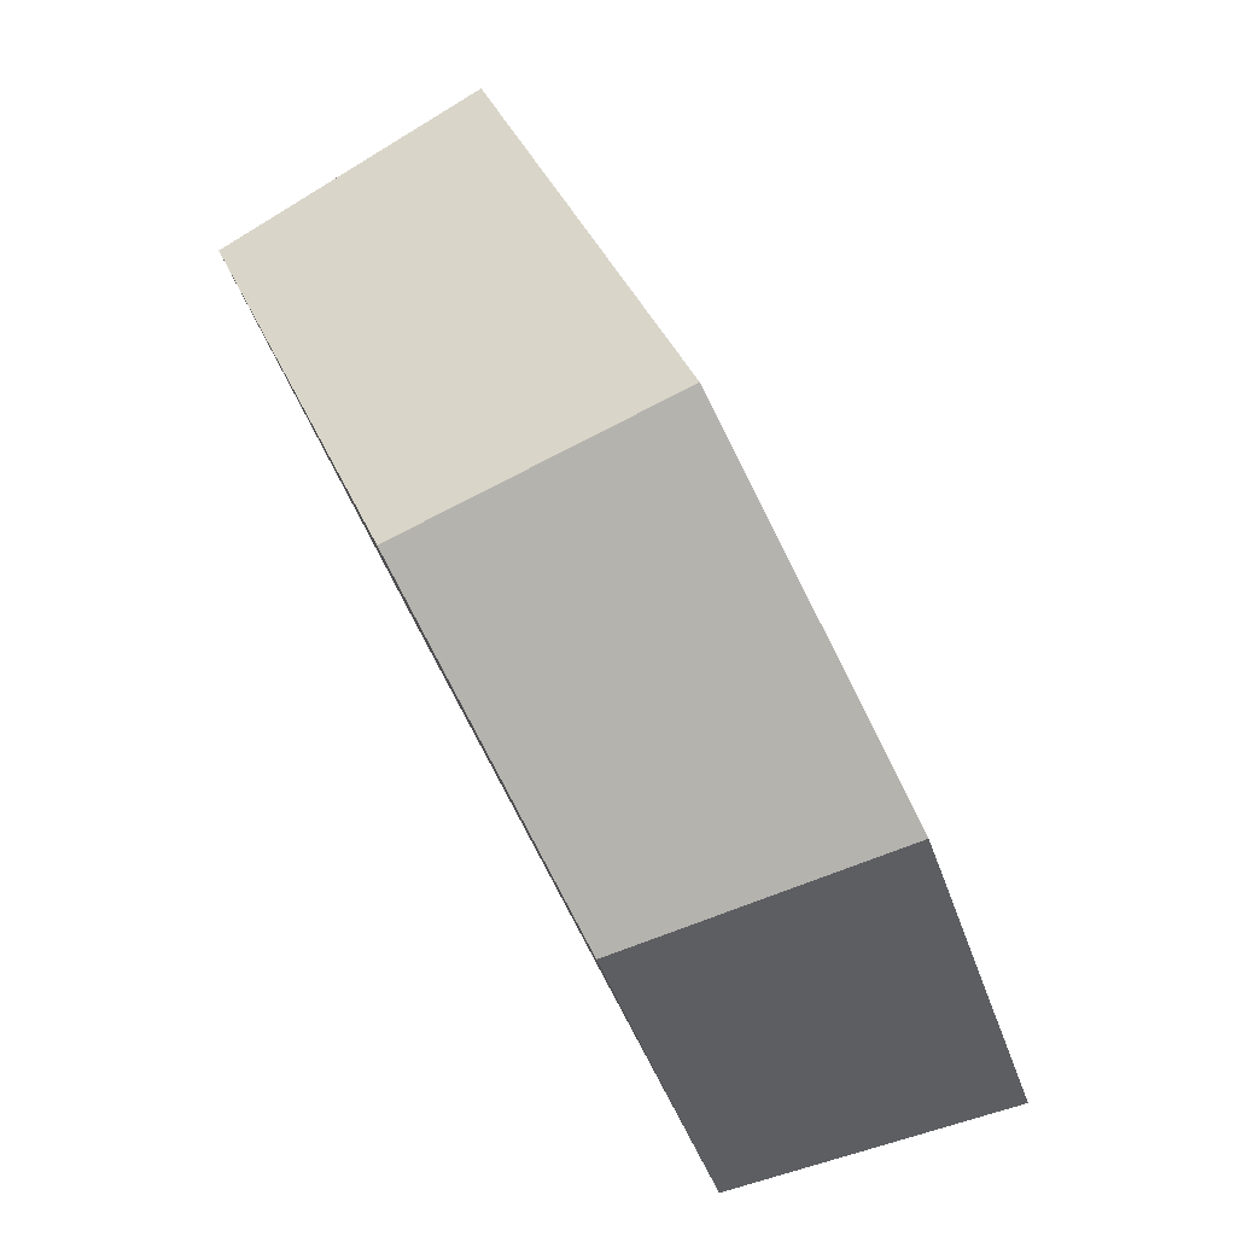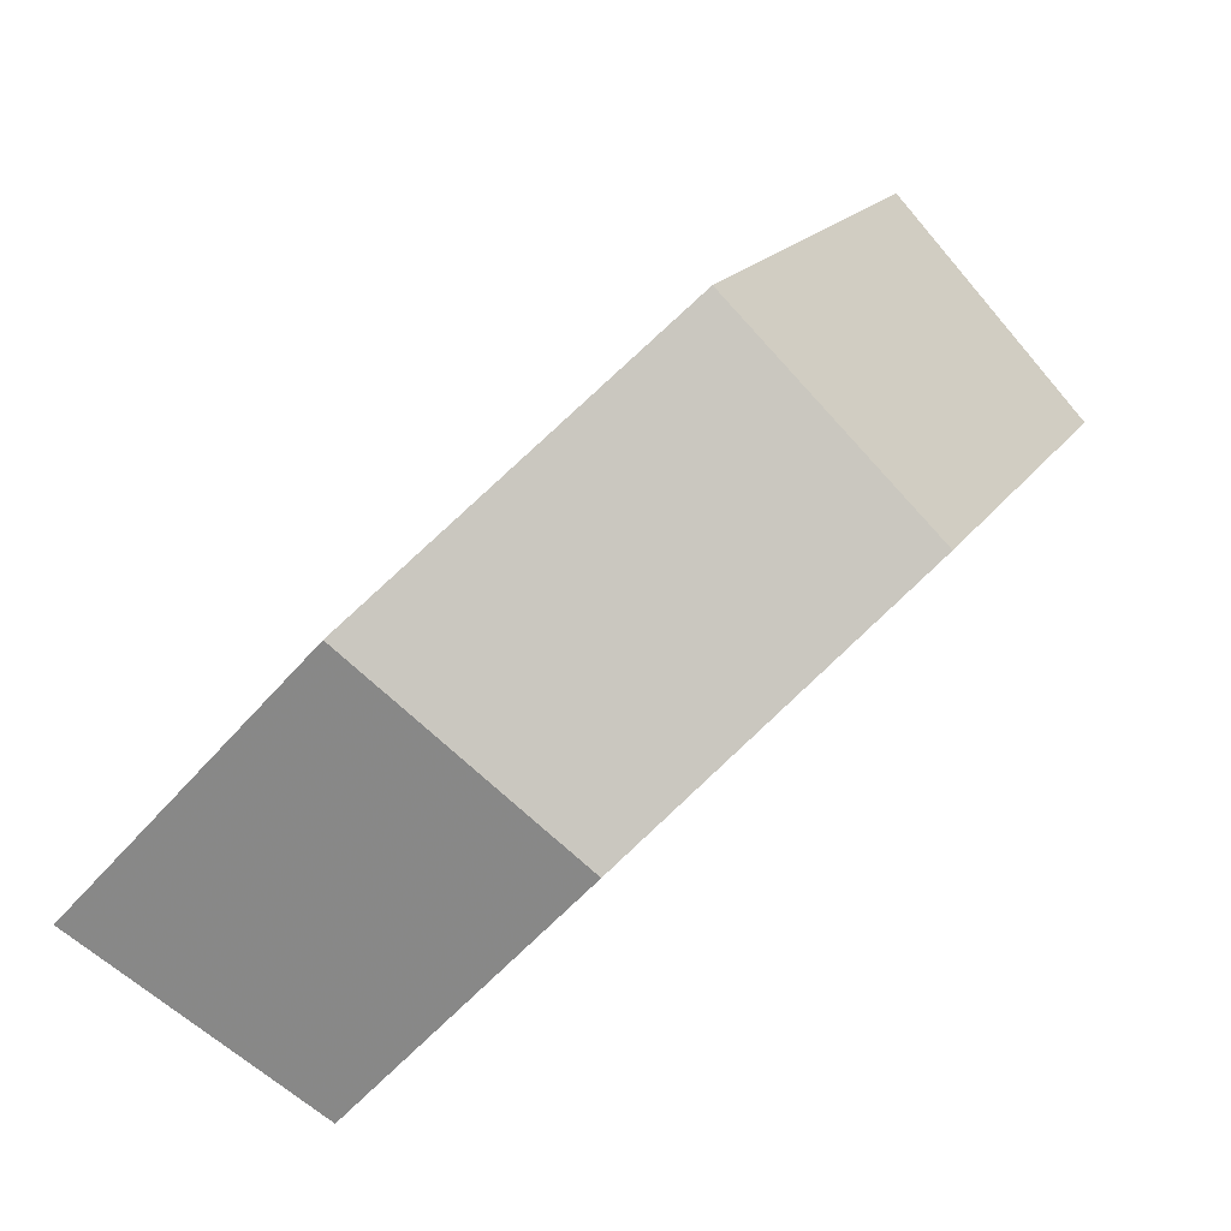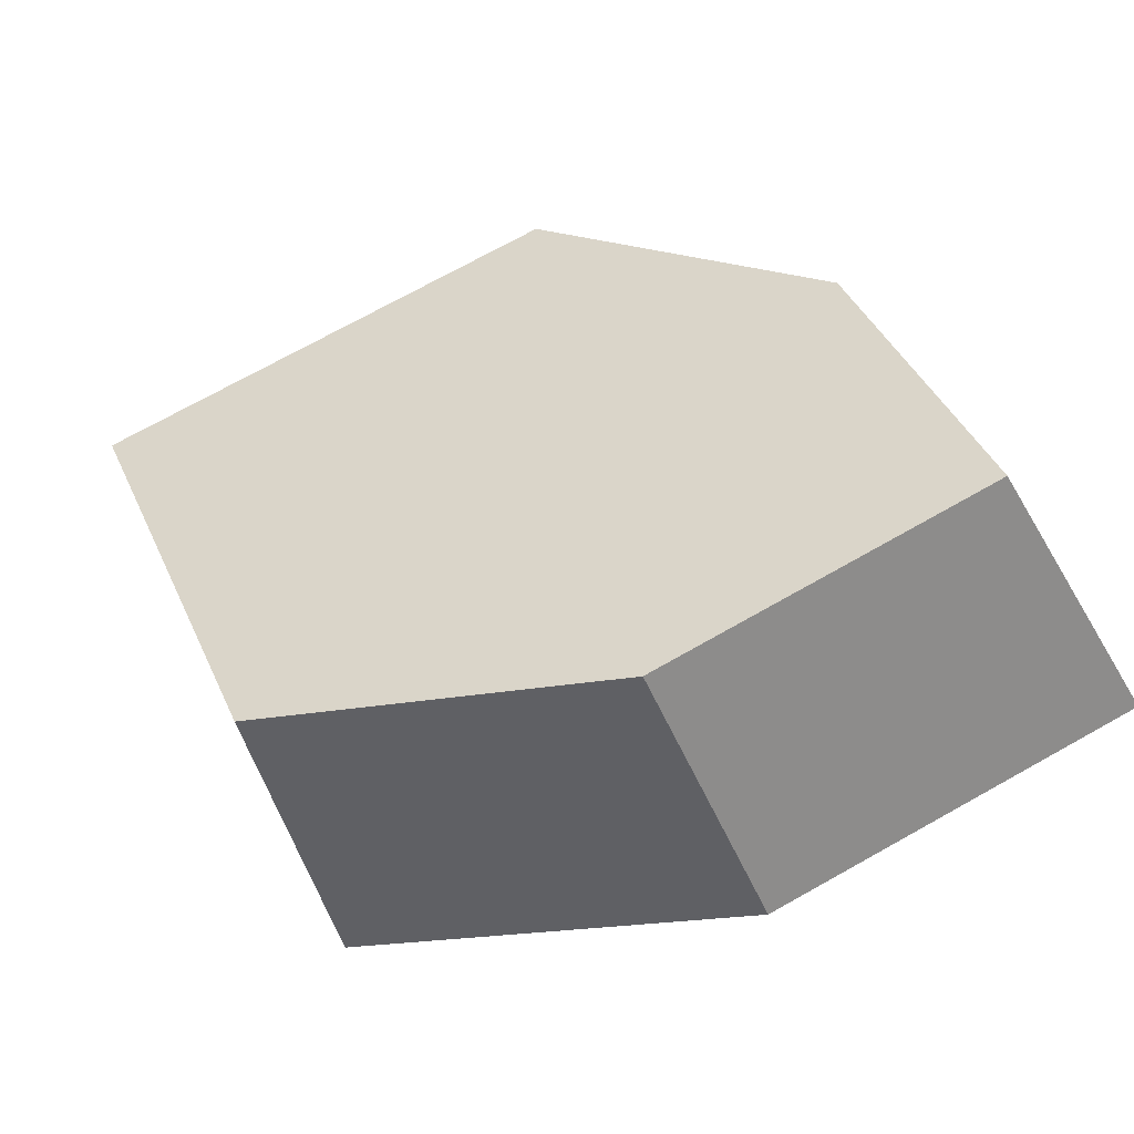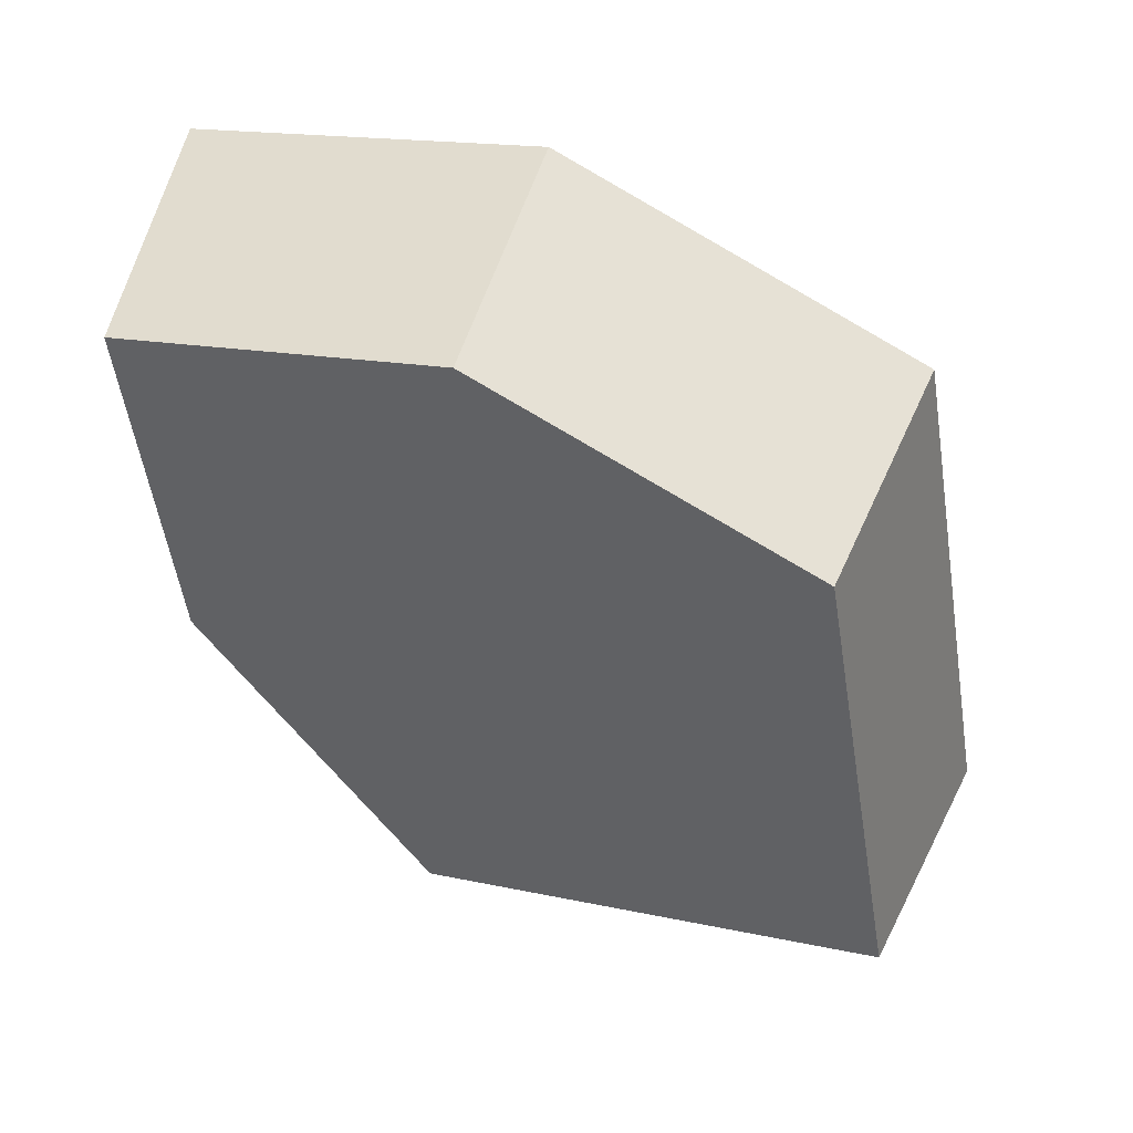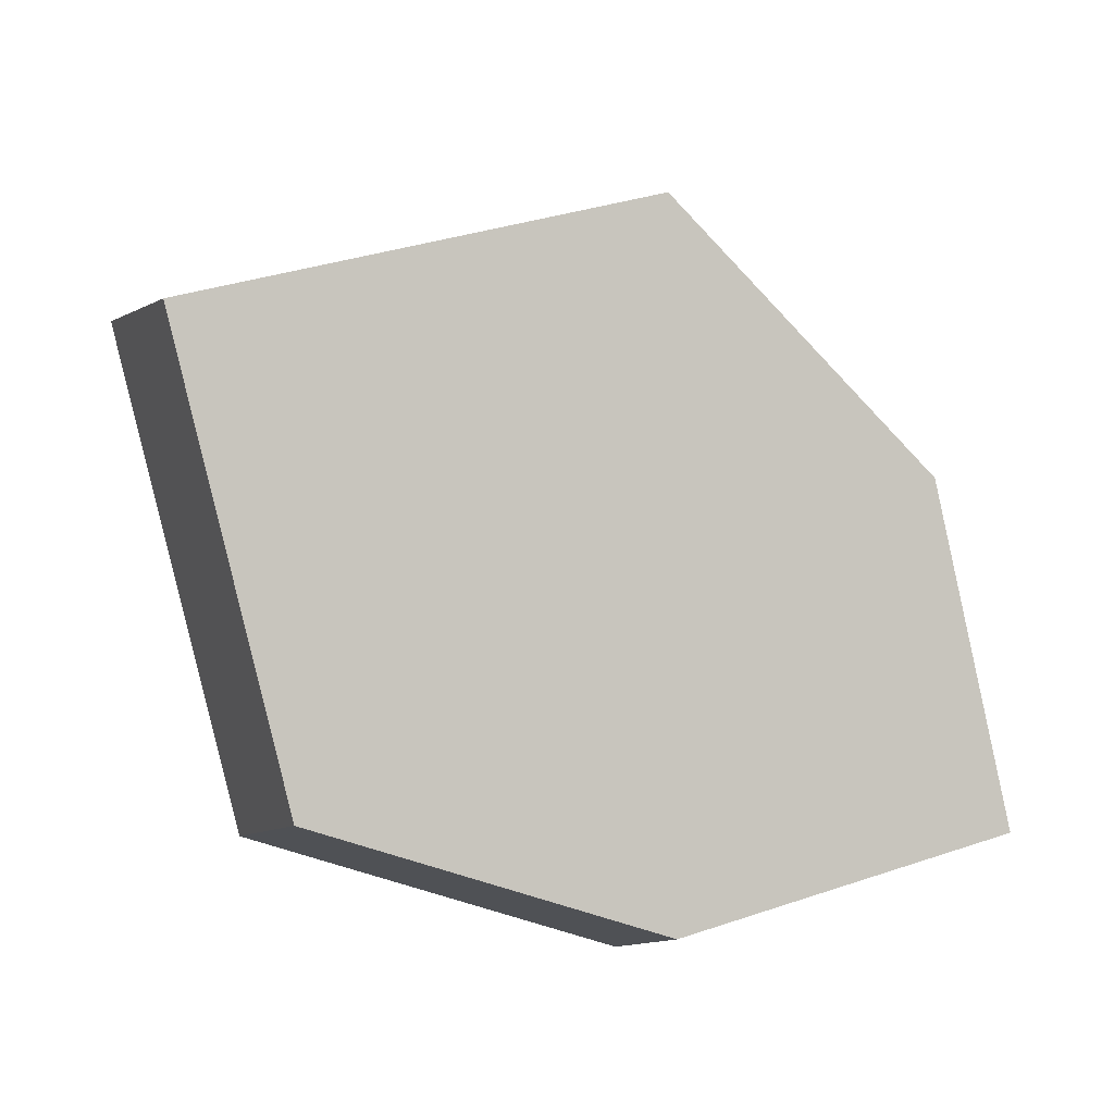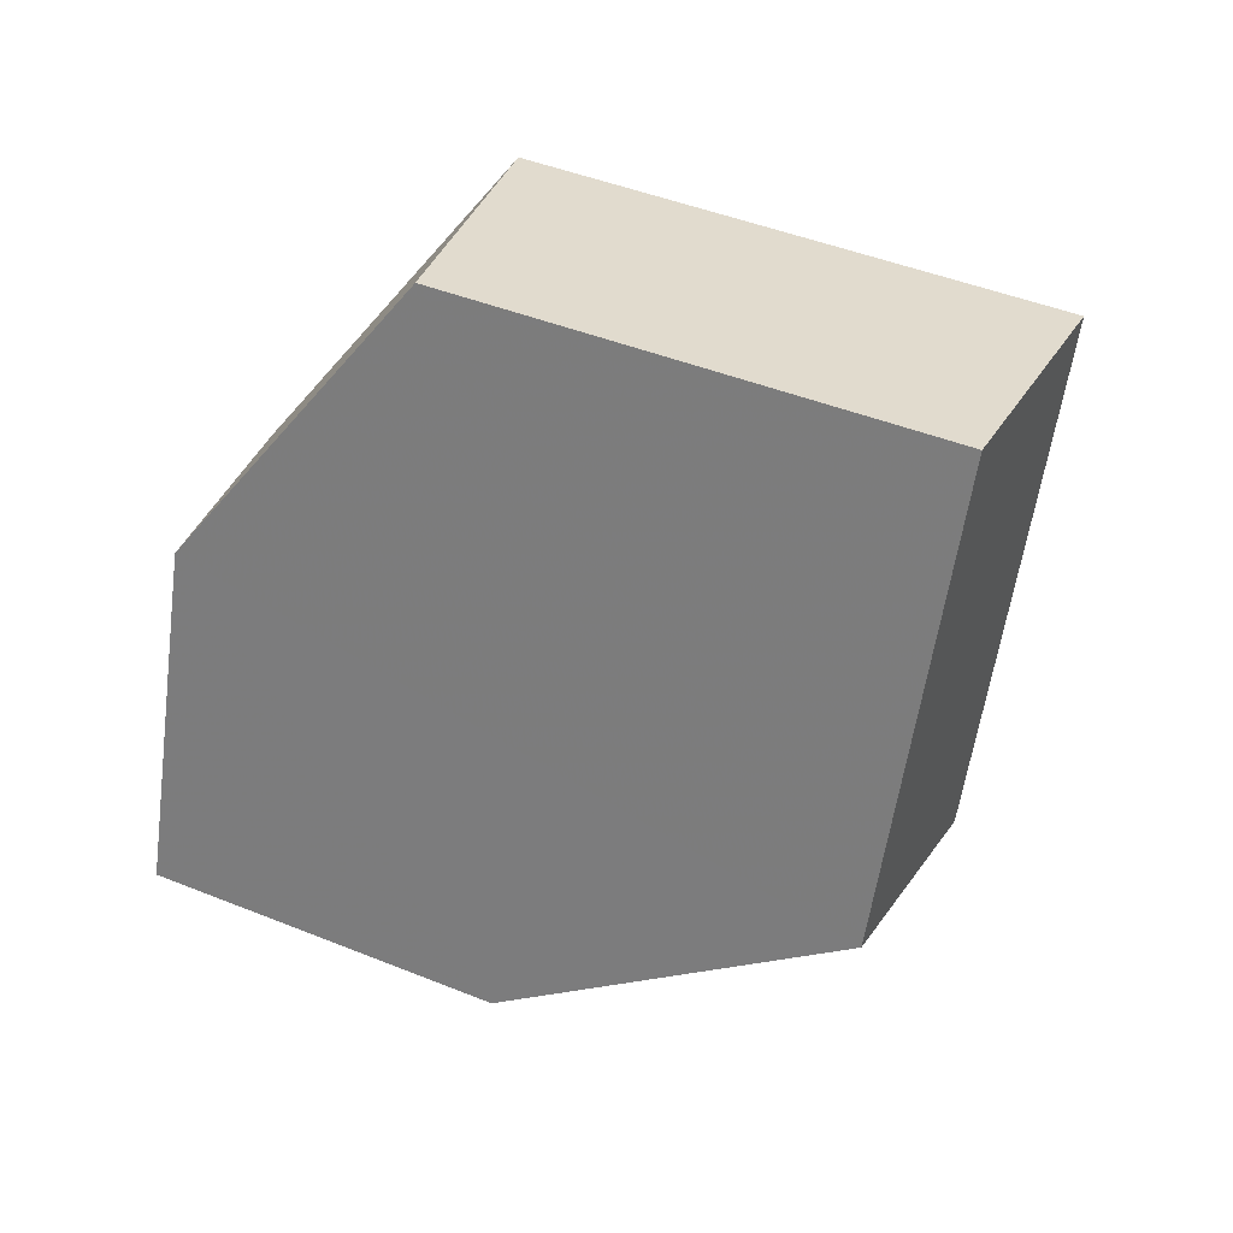
<metadata>
{"format":"obj","ext":"obj","renderer":"f3d","projection":"perspective","resolution":1024,"background":"white","views":[{"elev":55.3,"azim":-93.6,"up":"+Y"},{"elev":-77.4,"azim":66.1,"up":"+Y"},{"elev":-61.2,"azim":-139.2,"up":"+Y"},{"elev":-31.8,"azim":-3.0,"up":"+Z"},{"elev":-14.4,"azim":-173.6,"up":"+Y"},{"elev":-77.3,"azim":63.3,"up":"+Z"}]}
</metadata>
<code>
v 0.2405 0.06466 0.7922
v 0.1596 0.09267 0.8182
v 0.2212 0.05949 0.7288
v 0.1468 0.08525 0.7527
v 0.3253 0.08735 0.7526
v 0.2993 0.08036 0.6924
v 0.3506 0.2028 0.7153
v 0.3226 0.1865 0.6581
v 0.2379 0.2386 0.7523
v 0.2189 0.2195 0.6921
v 0.1757 0.1767 0.7919
v 0.1617 0.1625 0.7286
f 2 4 3
f 2 3 1
f 1 3 6
f 1 6 5
f 5 6 8
f 5 8 7
f 7 8 10
f 7 10 9
f 9 10 12
f 9 12 11
f 11 12 4
f 11 4 2
f 1 11 2
f 9 11 1
f 1 5 9
f 7 9 5
f 3 4 12
f 10 3 12
f 3 10 6
f 8 6 10

</code>
